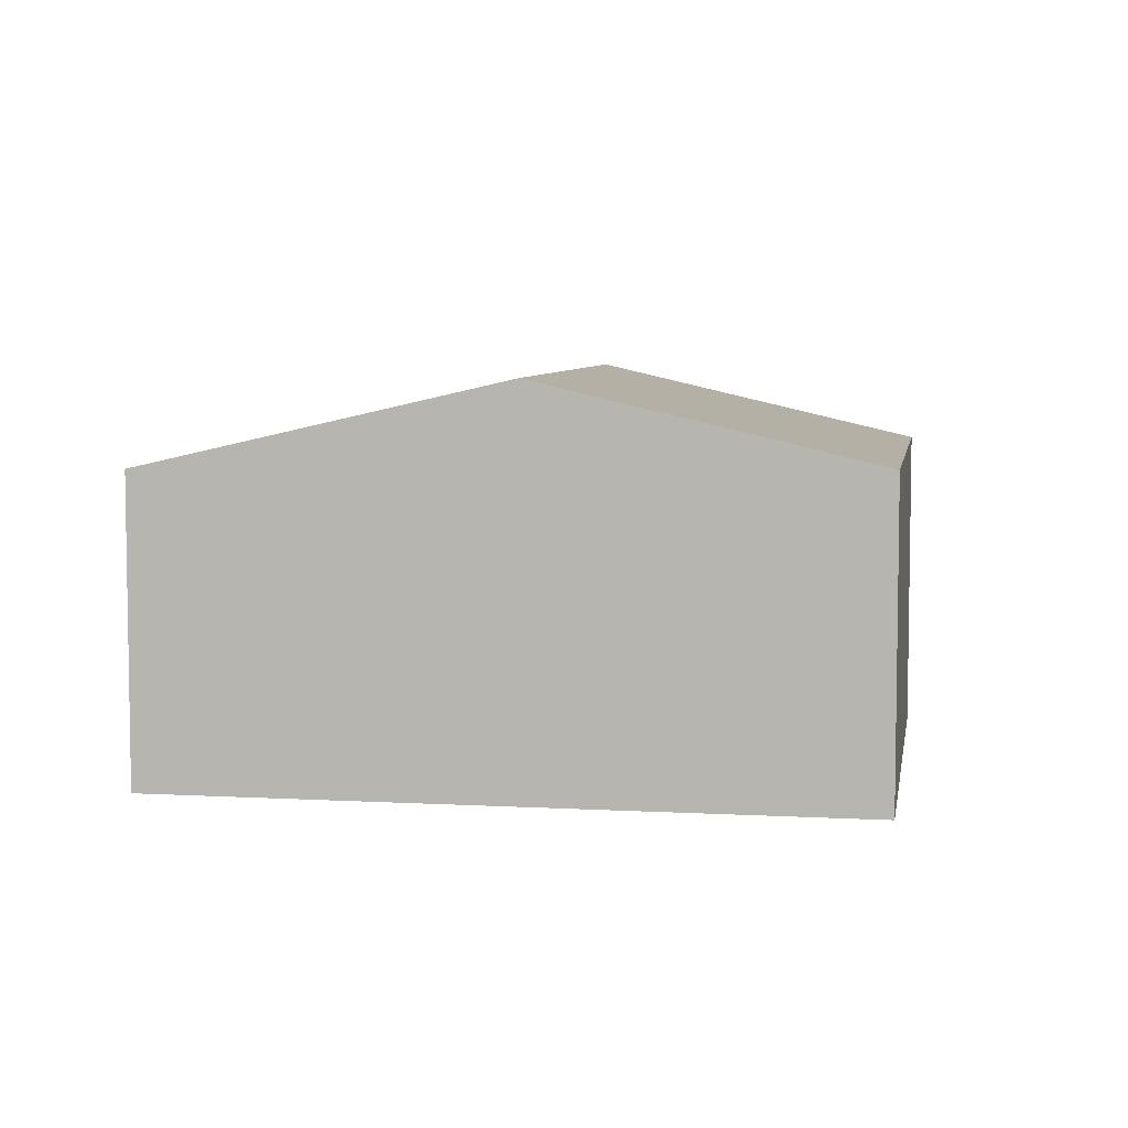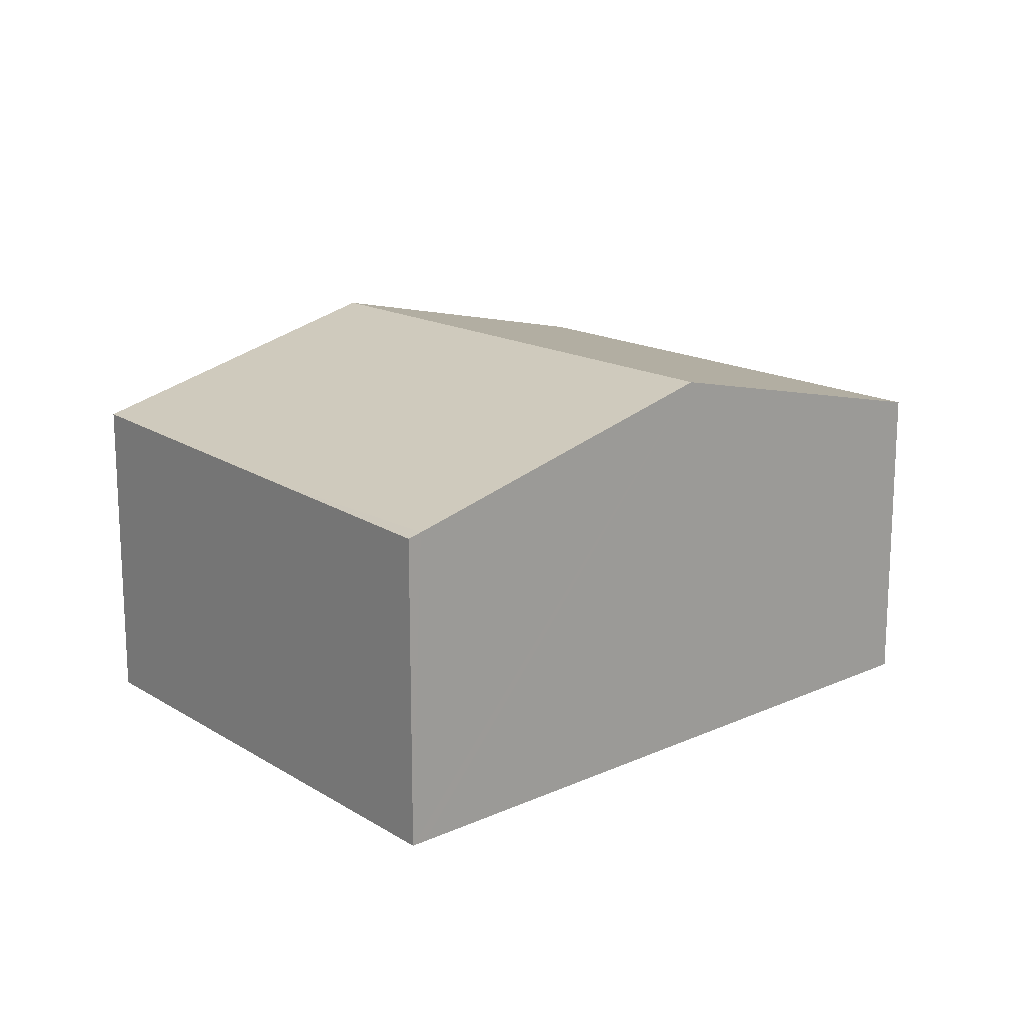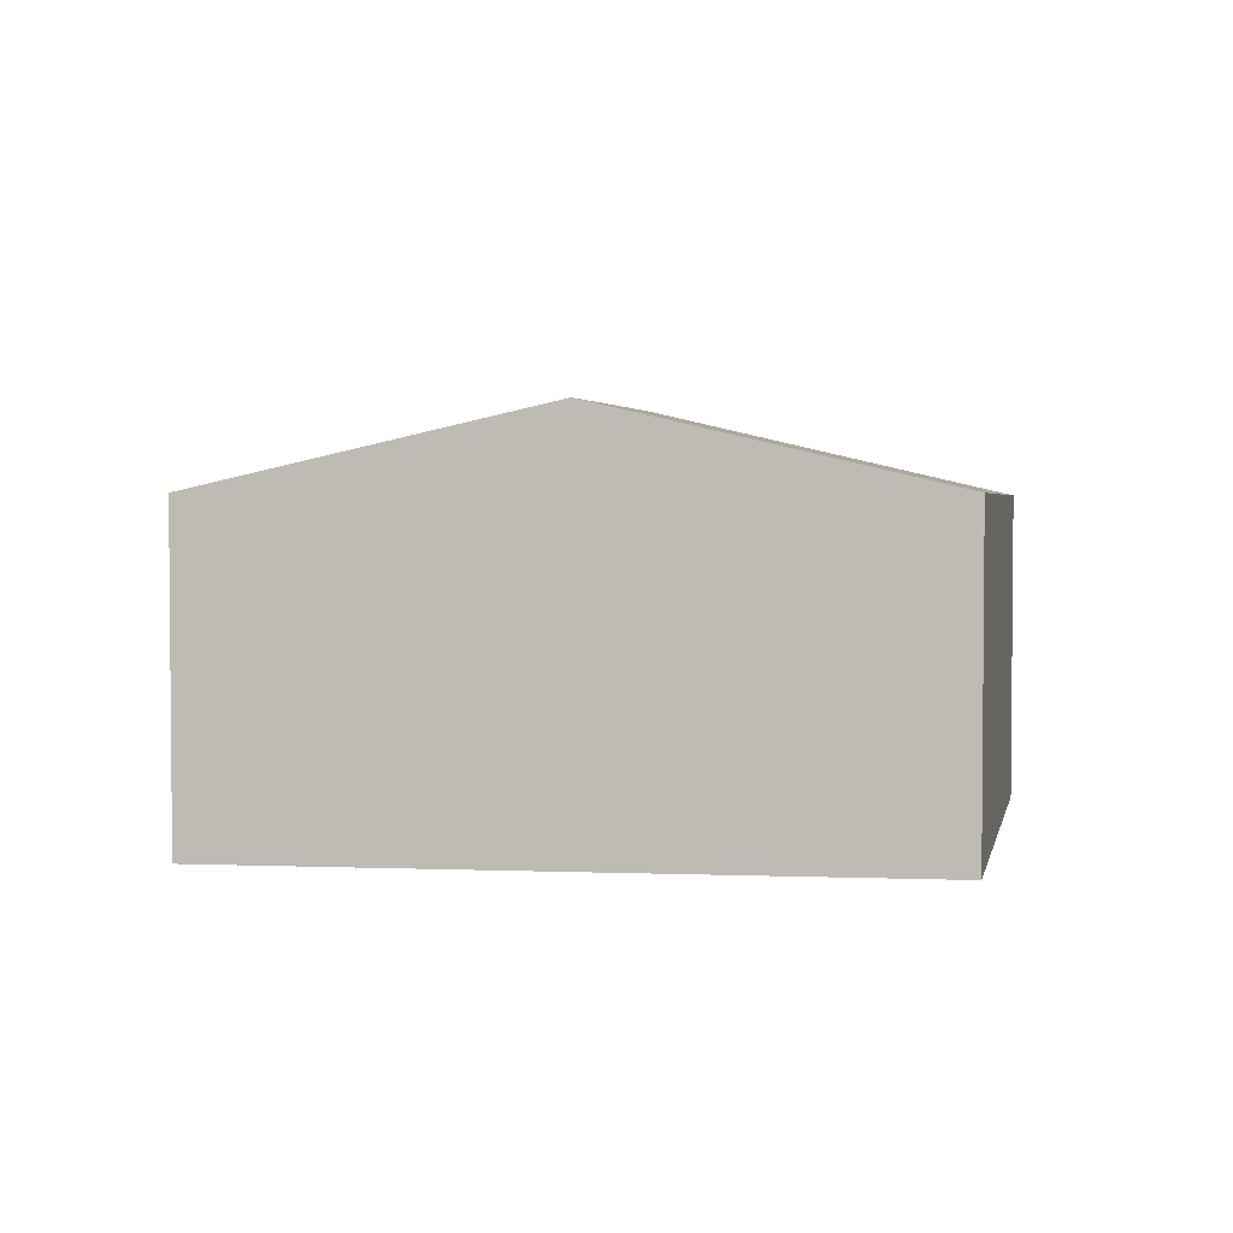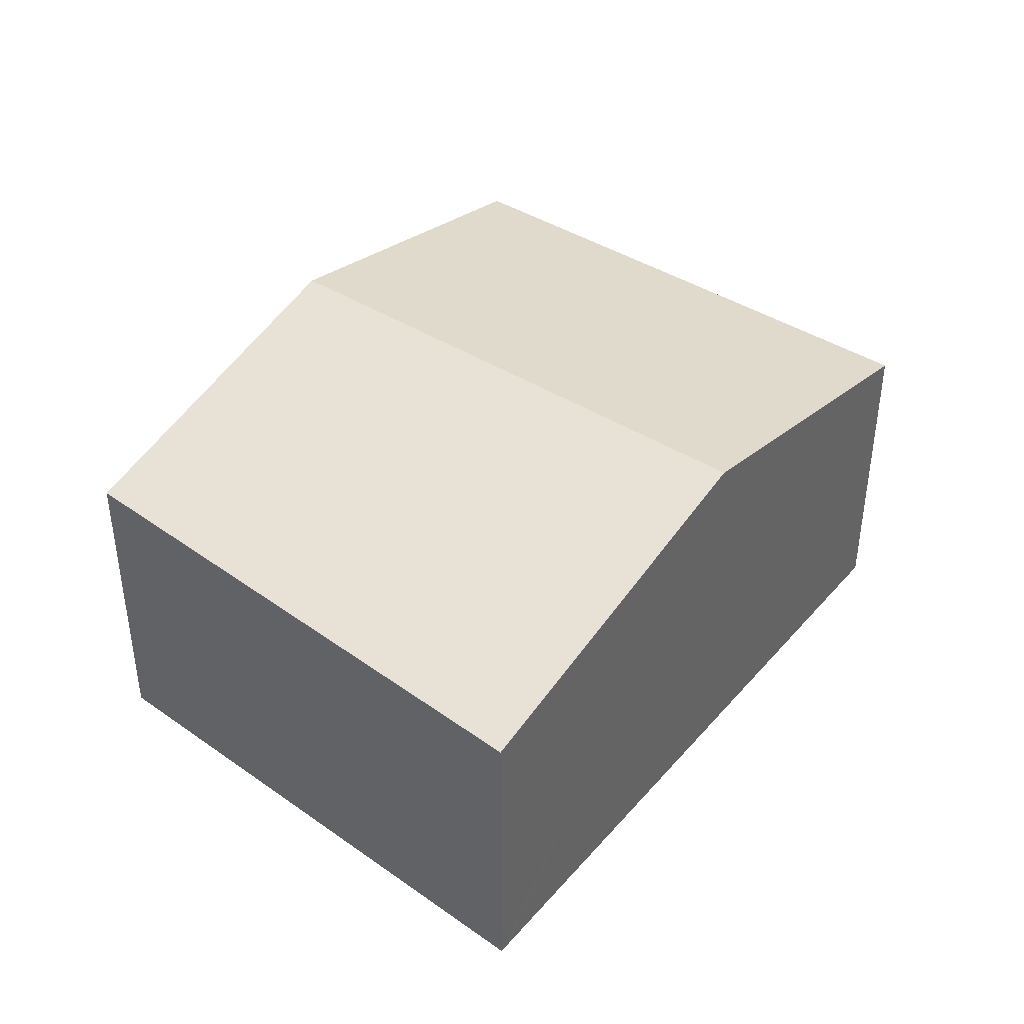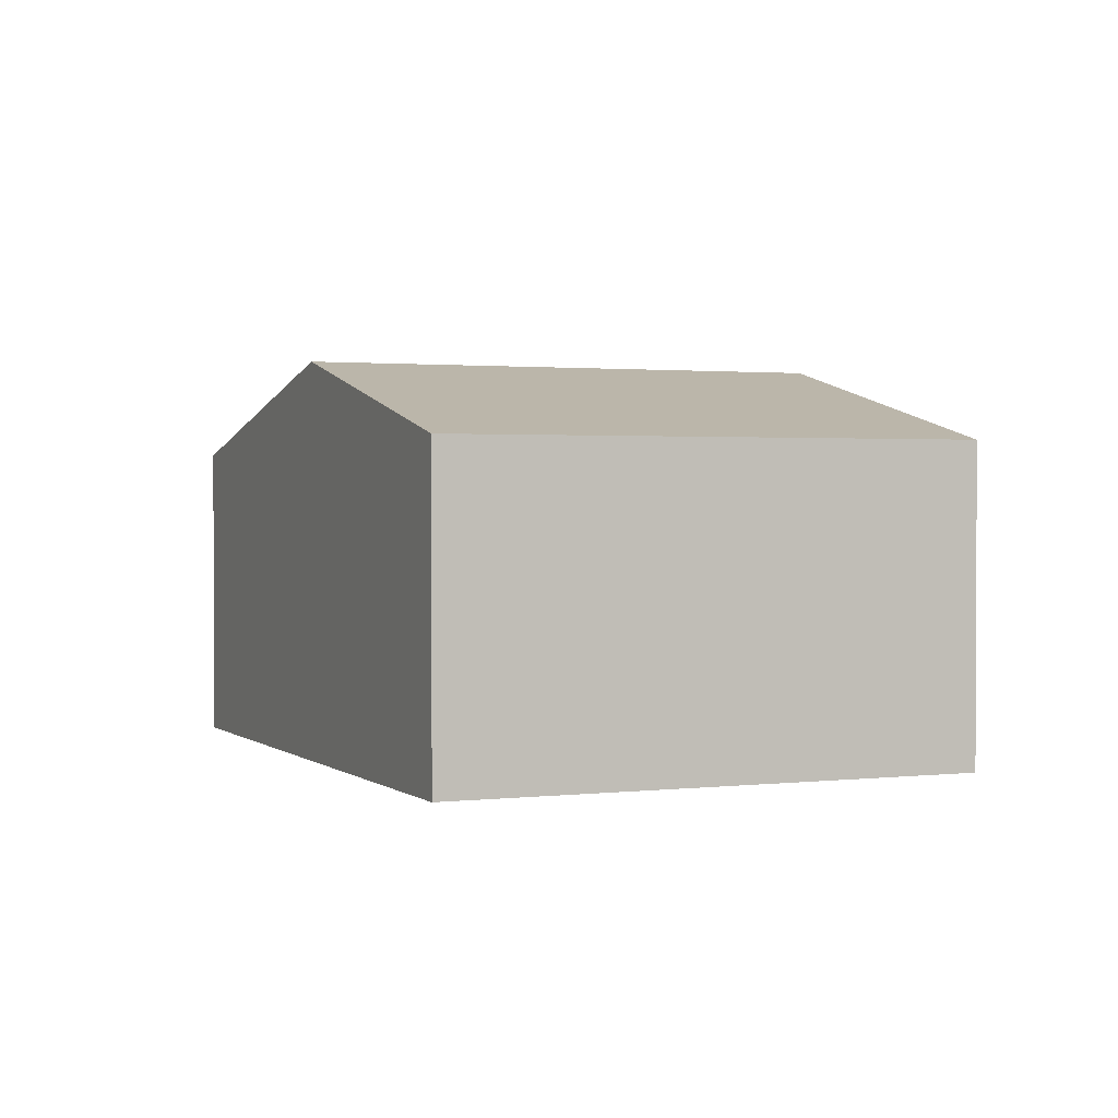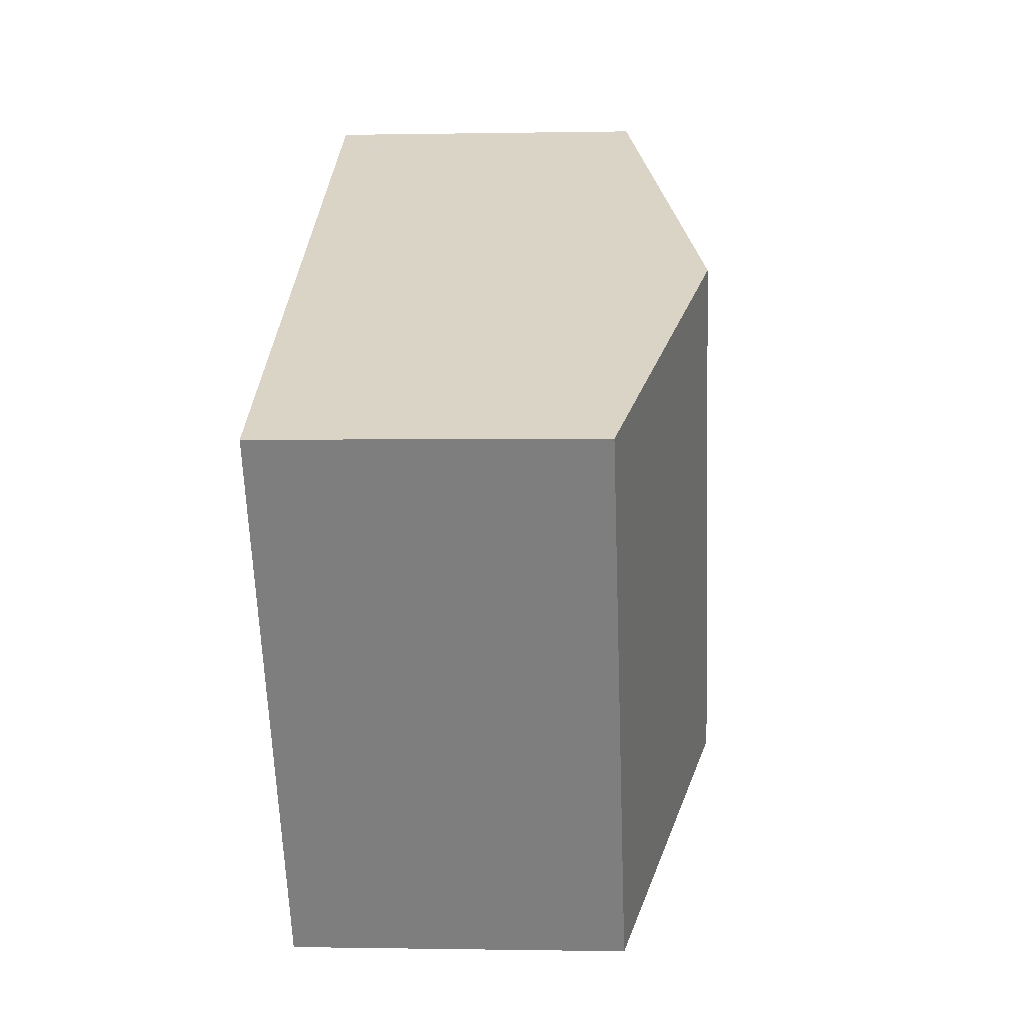
<metadata>
{"format":"obj","ext":"obj","renderer":"f3d","projection":"perspective","resolution":1024,"background":"white","views":[{"elev":6.1,"azim":39.7,"up":"+Y"},{"elev":17.0,"azim":-12.3,"up":"+Y"},{"elev":3.3,"azim":-142.3,"up":"+Y"},{"elev":42.3,"azim":-22.9,"up":"+Y"},{"elev":1.5,"azim":96.9,"up":"+Y"},{"elev":-0.5,"azim":94.3,"up":"+Z"}]}
</metadata>
<code>
v  3.616 1.935 -2.107
v  3.497 2.421 1.855
v  5.321 1.935 0.8
v  1.795 2.421 -1.046
v  1.587 1.911 2.961
v  0.89 1.911 1.773
v  1.509 1.891 3.006
v  0 1.941 1.189e-16
v  1.509 -1.841e-16 3.006
v  1.587 -1.813e-16 2.961
v  3.497 -1.136e-16 1.855
v  5.321 -4.899e-17 0.8
v  3.616 1.29e-16 -2.107
v  1.795 6.405e-17 -1.046
v  0 0 0
v  0.89 -1.086e-16 1.773
g defaultobject
f 1 2 3
f 2 1 4
f 5 6 7
f 6 5 8
f 8 5 2
f 8 2 4
f 9 5 7
f 5 9 2
f 2 9 10
f 2 10 11
f 2 11 3
f 3 11 12
f 12 1 3
f 1 12 13
f 13 4 1
f 4 13 8
f 8 13 14
f 8 14 15
f 15 6 8
f 6 15 16
f 6 16 7
f 7 16 9
f 11 13 12
f 13 11 10
f 13 10 14
f 14 10 15
f 15 10 9
f 15 9 16

</code>
